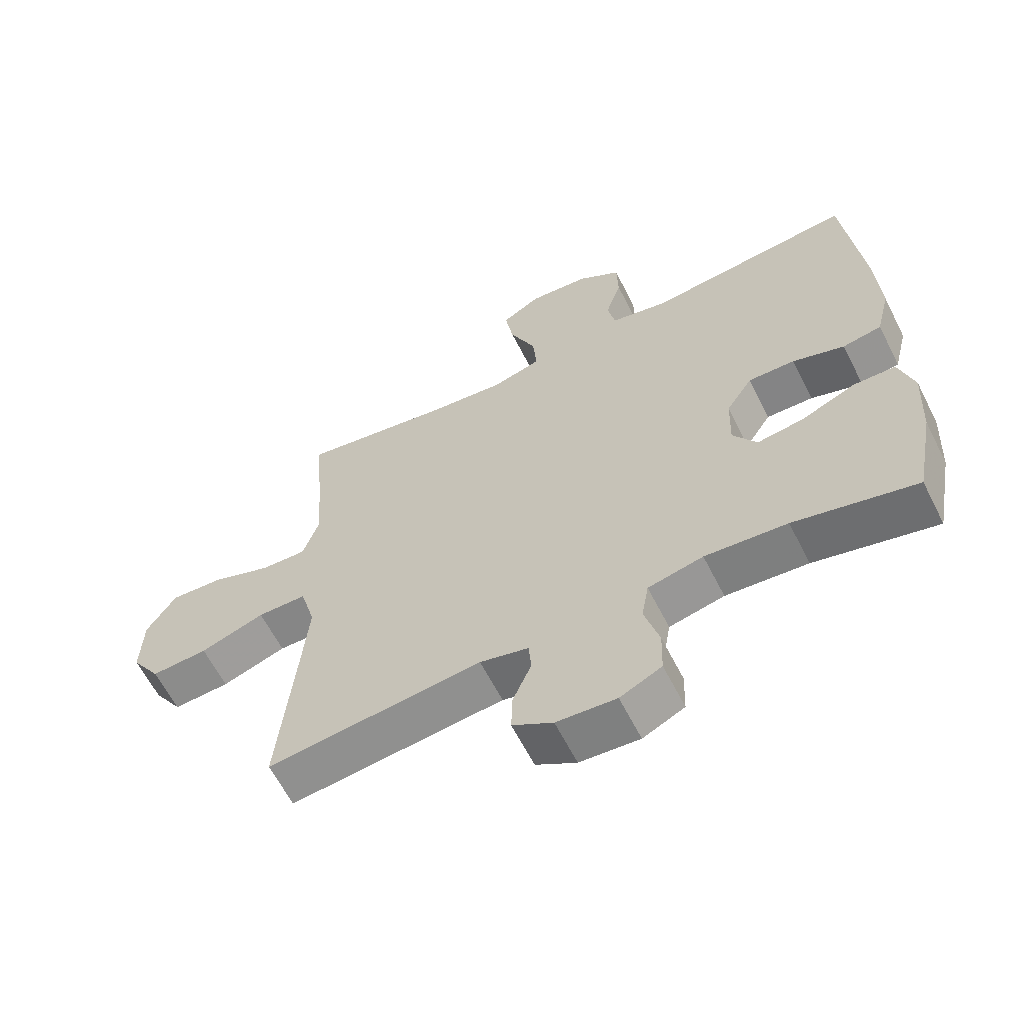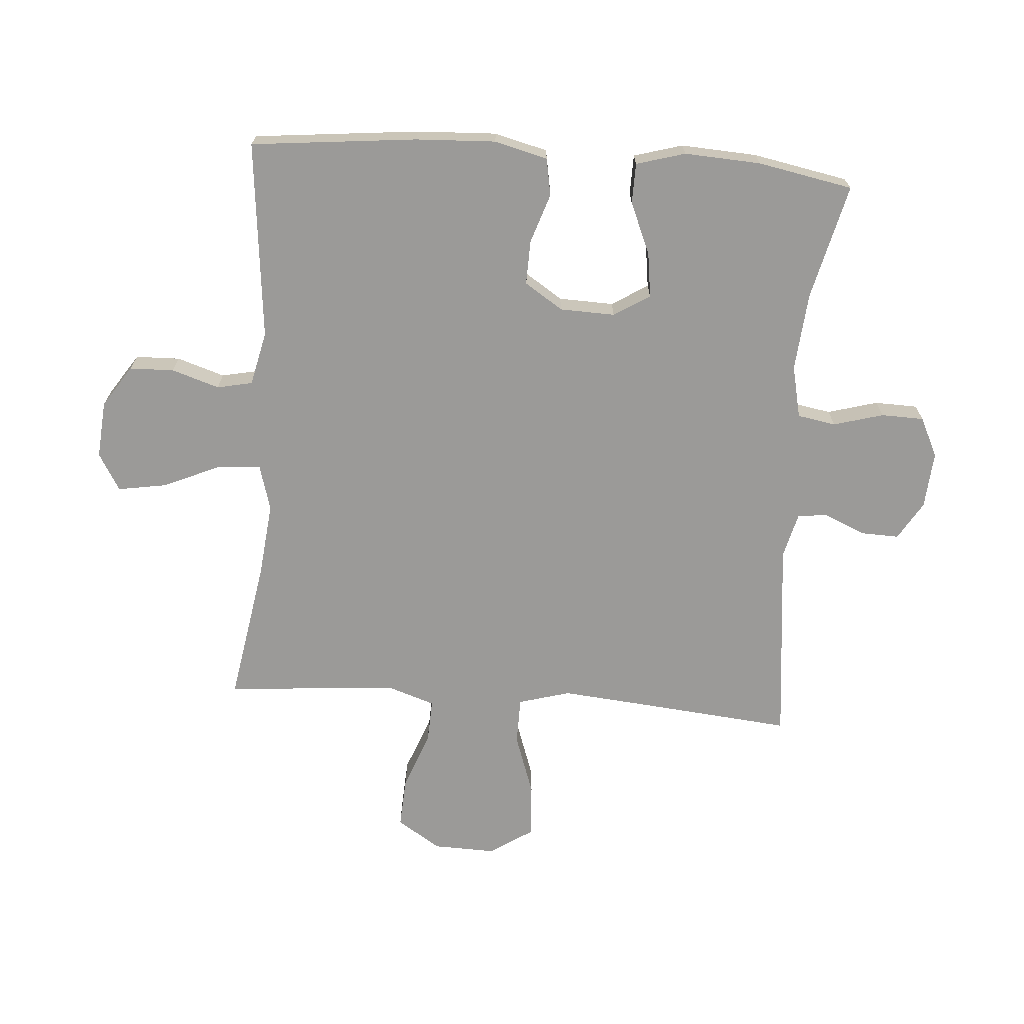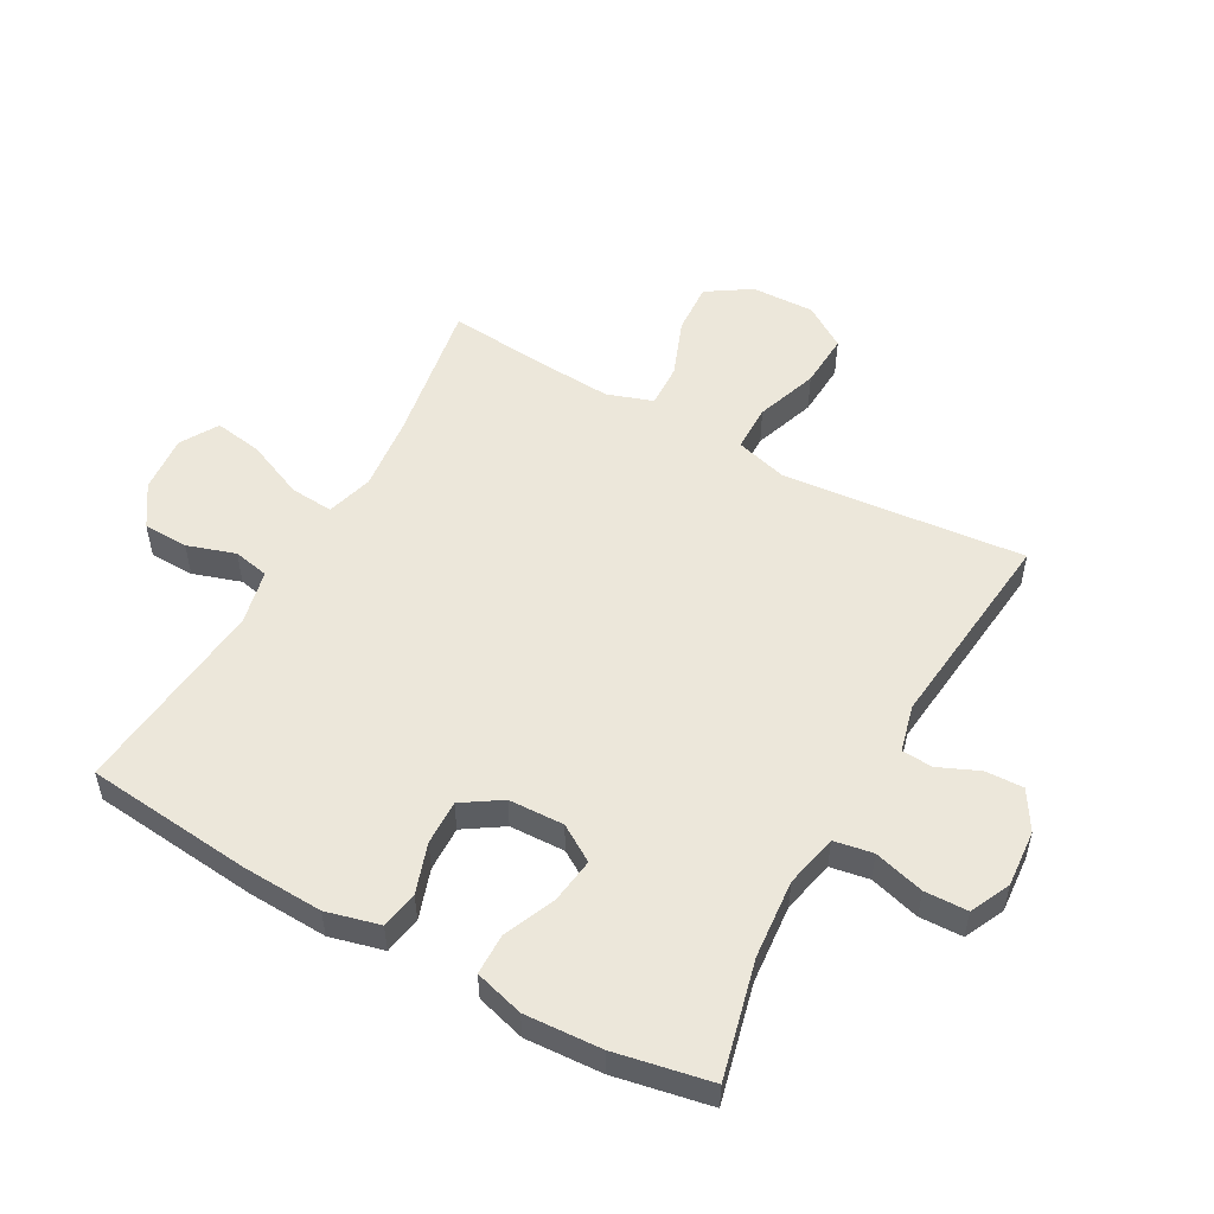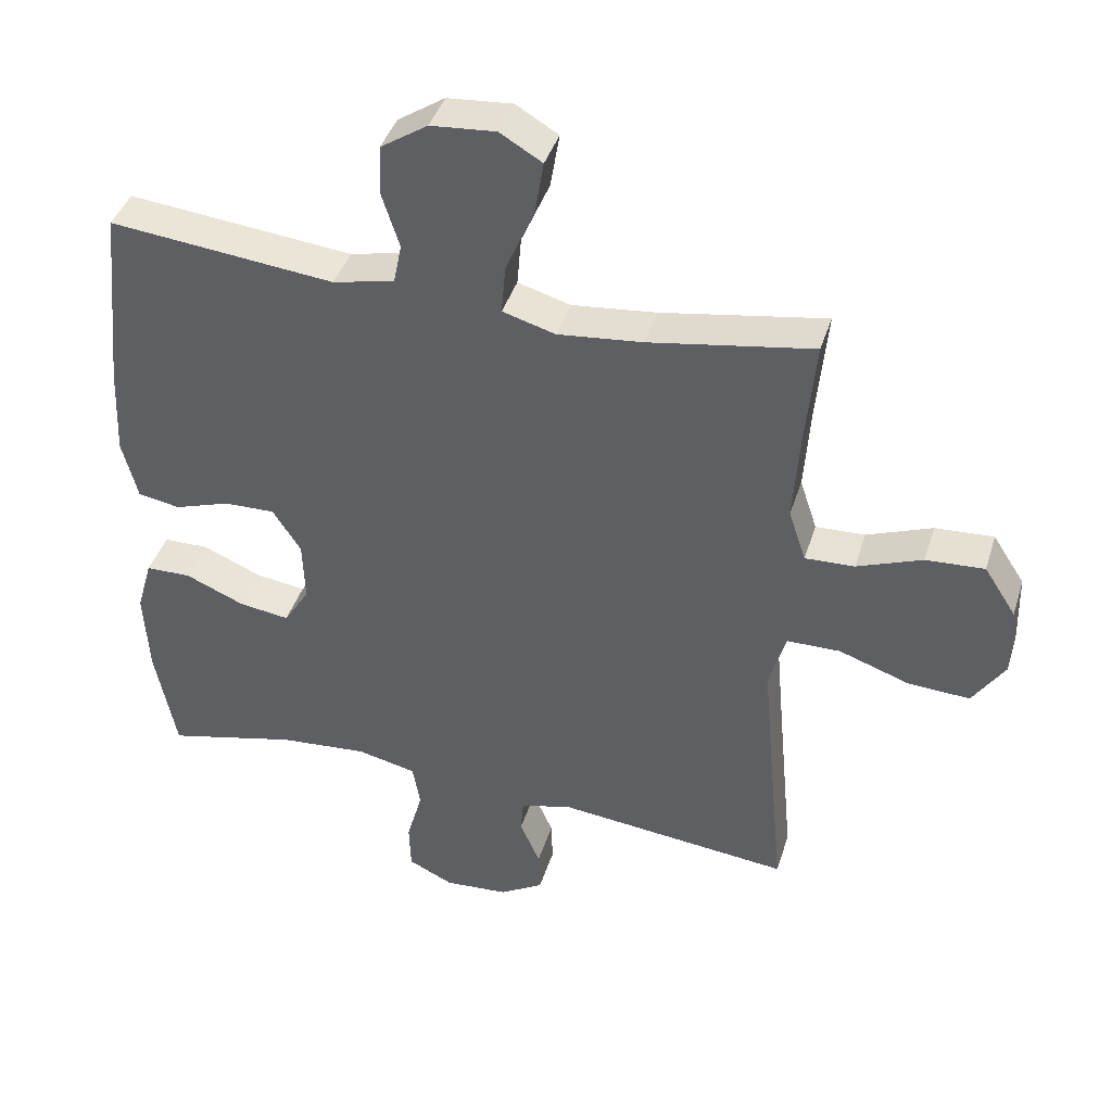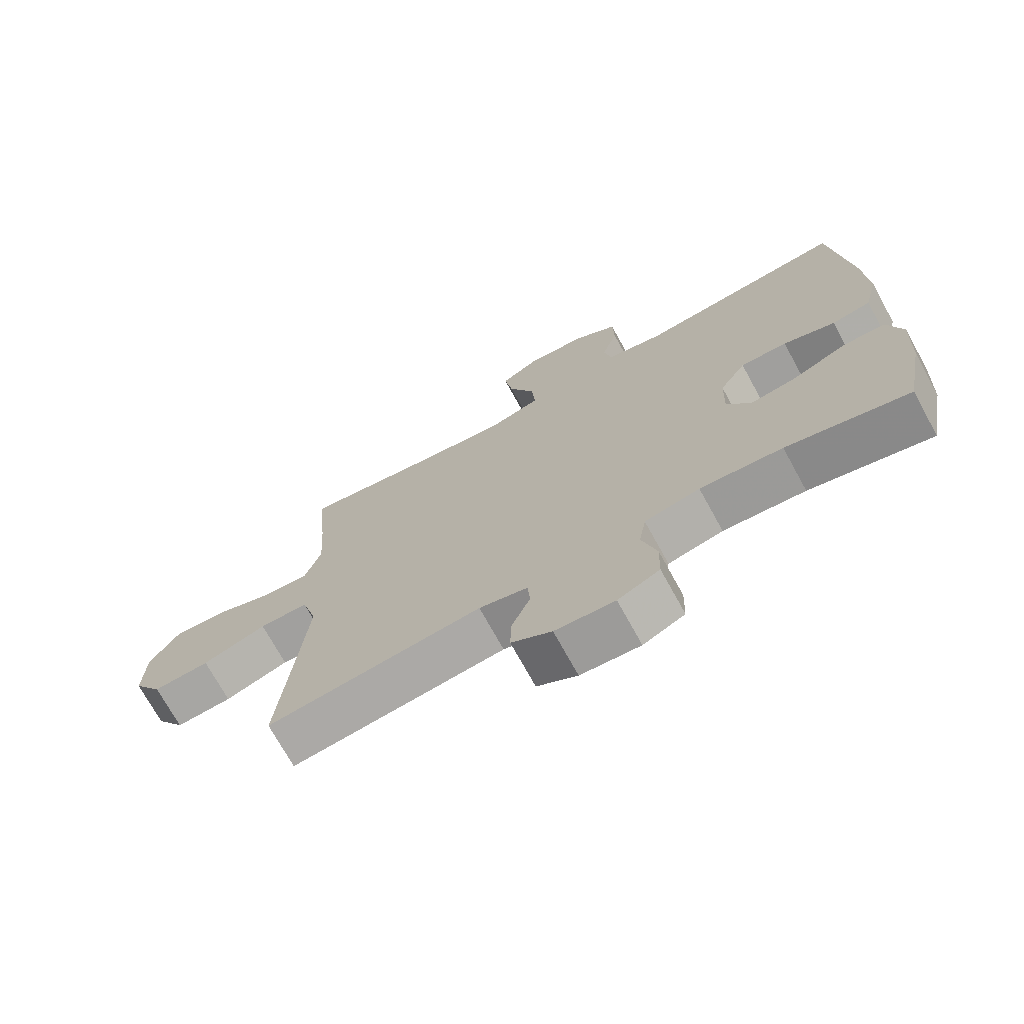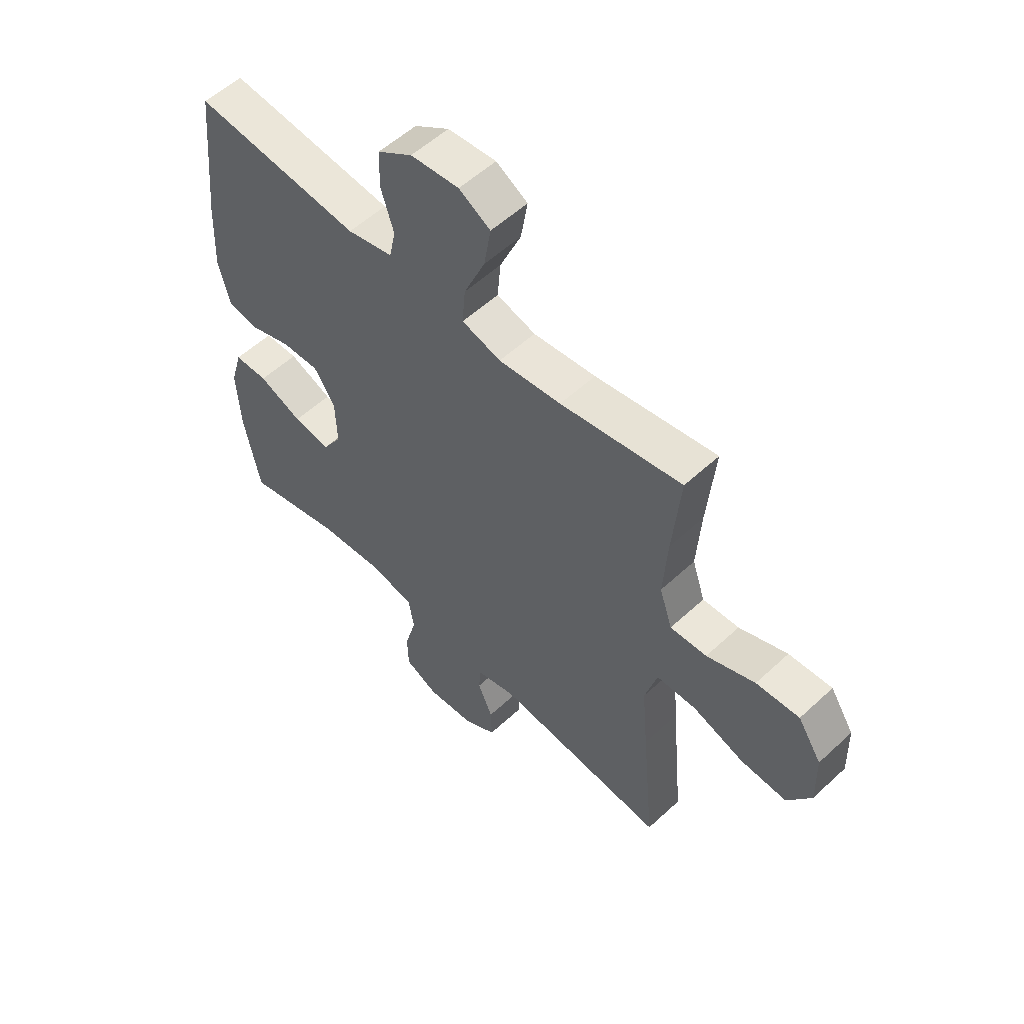
<metadata>
{"format":"obj","ext":"obj","renderer":"f3d","projection":"perspective","resolution":1024,"background":"white","views":[{"elev":-62.4,"azim":26.9,"up":"+Z"},{"elev":-69.3,"azim":85.8,"up":"+Y"},{"elev":53.0,"azim":119.0,"up":"+Y"},{"elev":41.2,"azim":-163.1,"up":"+Z"},{"elev":-72.3,"azim":28.8,"up":"+Z"},{"elev":55.3,"azim":-134.3,"up":"+Z"}]}
</metadata>
<code>
v -0.5 0.07 -0.5
v -0.475 0.07 -0.238
v -0.463 0.07 -0.106
v -0.487 0.07 -0.021
v -0.564 0.07 -0.02
v -0.665 0.07 -0.055
v -0.754 0.07 -0.06
v -0.8 0.07 0.01
v -0.797 0.07 0.113
v -0.751 0.07 0.184
v -0.667 0.07 0.179
v -0.573 0.07 0.143
v -0.502 0.07 0.14
v -0.477 0.07 0.215
v -0.485 0.07 0.336
v -0.5 0.07 0.5
v -0.264 0.07 0.46
v -0.142 0.07 0.447
v -0.066 0.07 0.469
v -0.072 0.07 0.54
v -0.113 0.07 0.634
v -0.126 0.07 0.713
v -0.065 0.07 0.749
v 0.029 0.07 0.741
v 0.097 0.07 0.696
v 0.099 0.07 0.623
v 0.074 0.07 0.545
v 0.086 0.07 0.487
v 0.175 0.07 0.467
v 0.5 0.07 0.5
v 0.528 0.07 0.228
v 0.534 0.07 0.097
v 0.512 0.07 0.01
v 0.451 0.07 -0.001
v 0.37 0.07 0.026
v 0.297 0.07 0.028
v 0.256 0.07 -0.035
v 0.253 0.07 -0.125
v 0.29 0.07 -0.184
v 0.363 0.07 -0.174
v 0.448 0.07 -0.138
v 0.514 0.07 -0.139
v 0.537 0.07 -0.219
v 0.53 0.07 -0.344
v 0.5 0.07 -0.5
v 0.31 0.07 -0.454
v 0.182 0.07 -0.443
v 0.096 0.07 -0.462
v 0.085 0.07 -0.525
v 0.108 0.07 -0.607
v 0.106 0.07 -0.677
v 0.041 0.07 -0.708
v -0.052 0.07 -0.701
v -0.115 0.07 -0.663
v -0.113 0.07 -0.601
v -0.084 0.07 -0.534
v -0.088 0.07 -0.484
v -0.164 0.07 -0.465
v -0.5 0 -0.5
v -0.475 0 -0.238
v -0.463 0 -0.106
v -0.487 0 -0.021
v -0.564 0 -0.02
v -0.665 0 -0.055
v -0.754 0 -0.06
v -0.8 0 0.01
v -0.797 0 0.113
v -0.751 0 0.184
v -0.667 0 0.179
v -0.573 0 0.143
v -0.502 0 0.14
v -0.477 0 0.215
v -0.485 0 0.336
v -0.5 0 0.5
v -0.264 0 0.46
v -0.142 0 0.447
v -0.066 0 0.469
v -0.072 0 0.54
v -0.113 0 0.634
v -0.126 0 0.713
v -0.065 0 0.749
v 0.029 0 0.741
v 0.097 0 0.696
v 0.099 0 0.623
v 0.074 0 0.545
v 0.086 0 0.487
v 0.175 0 0.467
v 0.5 0 0.5
v 0.528 0 0.228
v 0.534 0 0.097
v 0.512 0 0.01
v 0.451 0 -0.001
v 0.37 0 0.026
v 0.297 0 0.028
v 0.256 0 -0.035
v 0.253 0 -0.125
v 0.29 0 -0.184
v 0.363 0 -0.174
v 0.448 0 -0.138
v 0.514 0 -0.139
v 0.537 0 -0.219
v 0.53 0 -0.344
v 0.5 0 -0.5
v 0.31 0 -0.454
v 0.182 0 -0.443
v 0.096 0 -0.462
v 0.085 0 -0.525
v 0.108 0 -0.607
v 0.106 0 -0.677
v 0.041 0 -0.708
v -0.052 0 -0.701
v -0.115 0 -0.663
v -0.113 0 -0.601
v -0.084 0 -0.534
v -0.088 0 -0.484
v -0.164 0 -0.465
f 53 54 55 56
f 53 56 57
f 52 53 57
f 49 50 51 52
f 48 49 52 57
f 47 48 57 58
f 43 44 45 46
f 43 46 47
f 40 41 42 43
f 39 40 43 47
f 38 39 47 58
f 32 33 34 35
f 32 35 36
f 29 30 31 32
f 28 29 32 36
f 24 25 26 27
f 24 27 28
f 23 24 28
f 20 21 22 23
f 19 20 23 28
f 18 19 28 36
f 15 16 17
f 14 15 17 18
f 13 14 18 36
f 9 10 11 12
f 5 6 7 8
f 4 5 8 9
f 38 58 1 2
f 37 38 2 3
f 36 37 3 4
f 12 13 36
f 4 9 12 36
f 114 113 112 111
f 115 114 111
f 115 111 110
f 110 109 108 107
f 115 110 107 106
f 116 115 106 105
f 104 103 102 101
f 105 104 101
f 101 100 99 98
f 105 101 98 97
f 116 105 97 96
f 93 92 91 90
f 94 93 90
f 90 89 88 87
f 94 90 87 86
f 85 84 83 82
f 86 85 82
f 86 82 81
f 81 80 79 78
f 86 81 78 77
f 94 86 77 76
f 75 74 73
f 76 75 73 72
f 94 76 72 71
f 70 69 68 67
f 66 65 64 63
f 67 66 63 62
f 60 59 116 96
f 61 60 96 95
f 62 61 95 94
f 94 71 70
f 94 70 67 62
f 1 59 60 2
f 2 60 61 3
f 3 61 62 4
f 4 62 63 5
f 5 63 64 6
f 6 64 65 7
f 7 65 66 8
f 8 66 67 9
f 9 67 68 10
f 10 68 69 11
f 11 69 70 12
f 12 70 71 13
f 13 71 72 14
f 14 72 73 15
f 15 73 74 16
f 16 74 75 17
f 17 75 76 18
f 18 76 77 19
f 19 77 78 20
f 20 78 79 21
f 21 79 80 22
f 22 80 81 23
f 23 81 82 24
f 24 82 83 25
f 25 83 84 26
f 26 84 85 27
f 27 85 86 28
f 28 86 87 29
f 29 87 88 30
f 30 88 89 31
f 31 89 90 32
f 32 90 91 33
f 33 91 92 34
f 34 92 93 35
f 35 93 94 36
f 36 94 95 37
f 37 95 96 38
f 38 96 97 39
f 39 97 98 40
f 40 98 99 41
f 41 99 100 42
f 42 100 101 43
f 43 101 102 44
f 44 102 103 45
f 45 103 104 46
f 46 104 105 47
f 47 105 106 48
f 48 106 107 49
f 49 107 108 50
f 50 108 109 51
f 51 109 110 52
f 52 110 111 53
f 53 111 112 54
f 54 112 113 55
f 55 113 114 56
f 56 114 115 57
f 57 115 116 58
f 58 116 59 1

</code>
